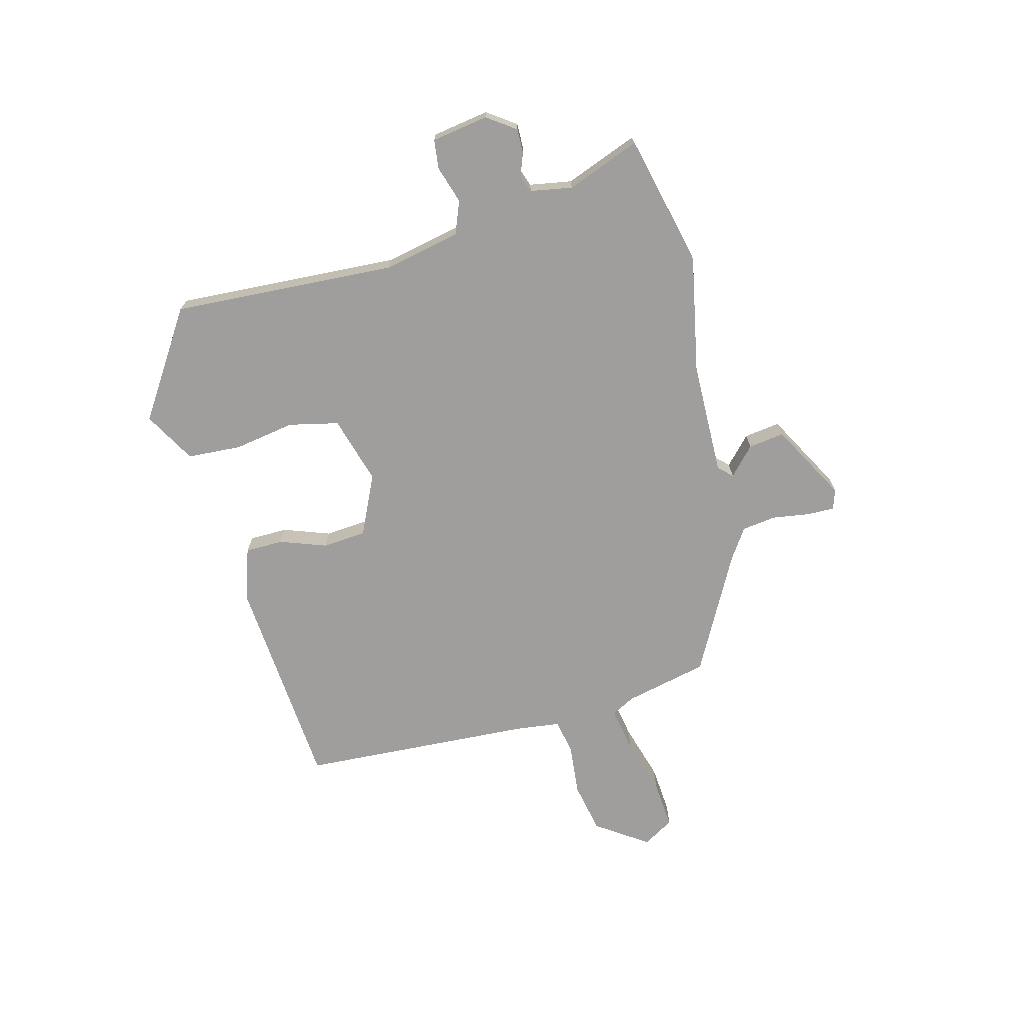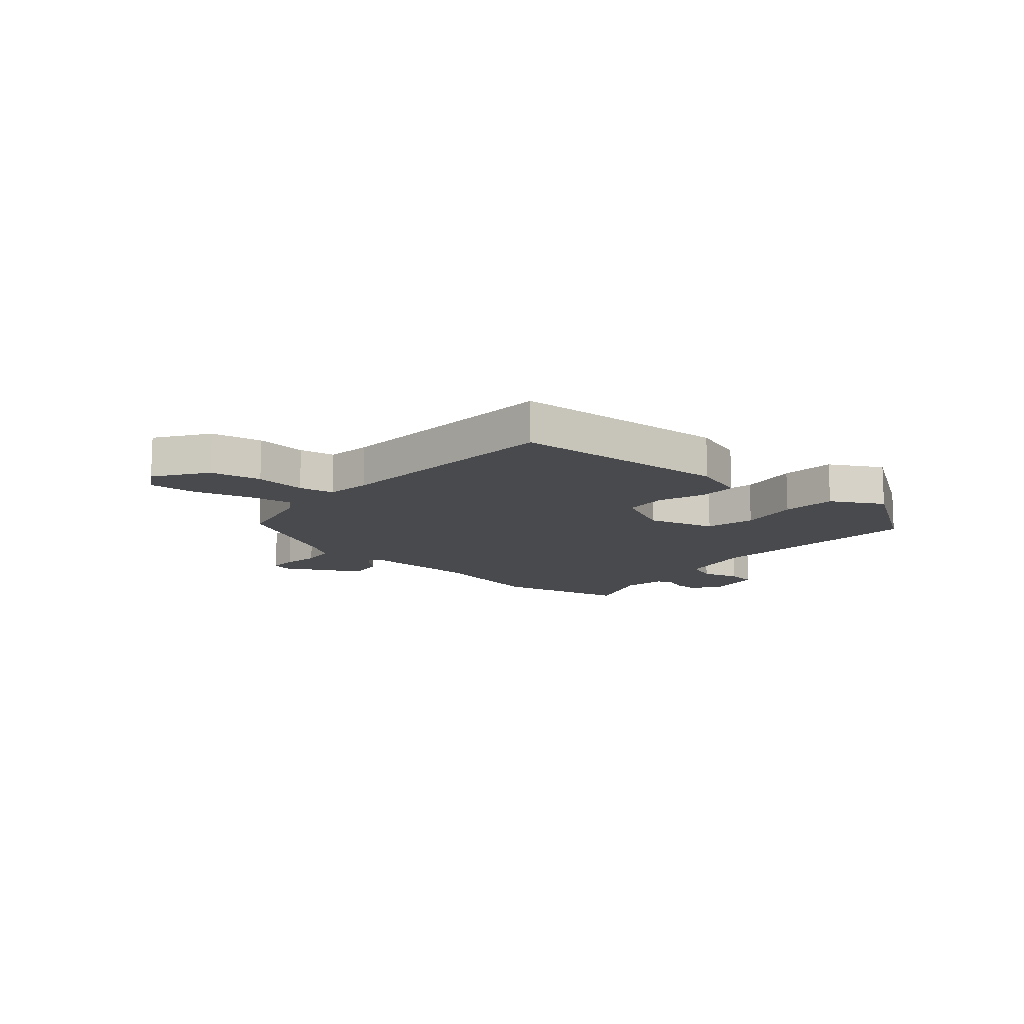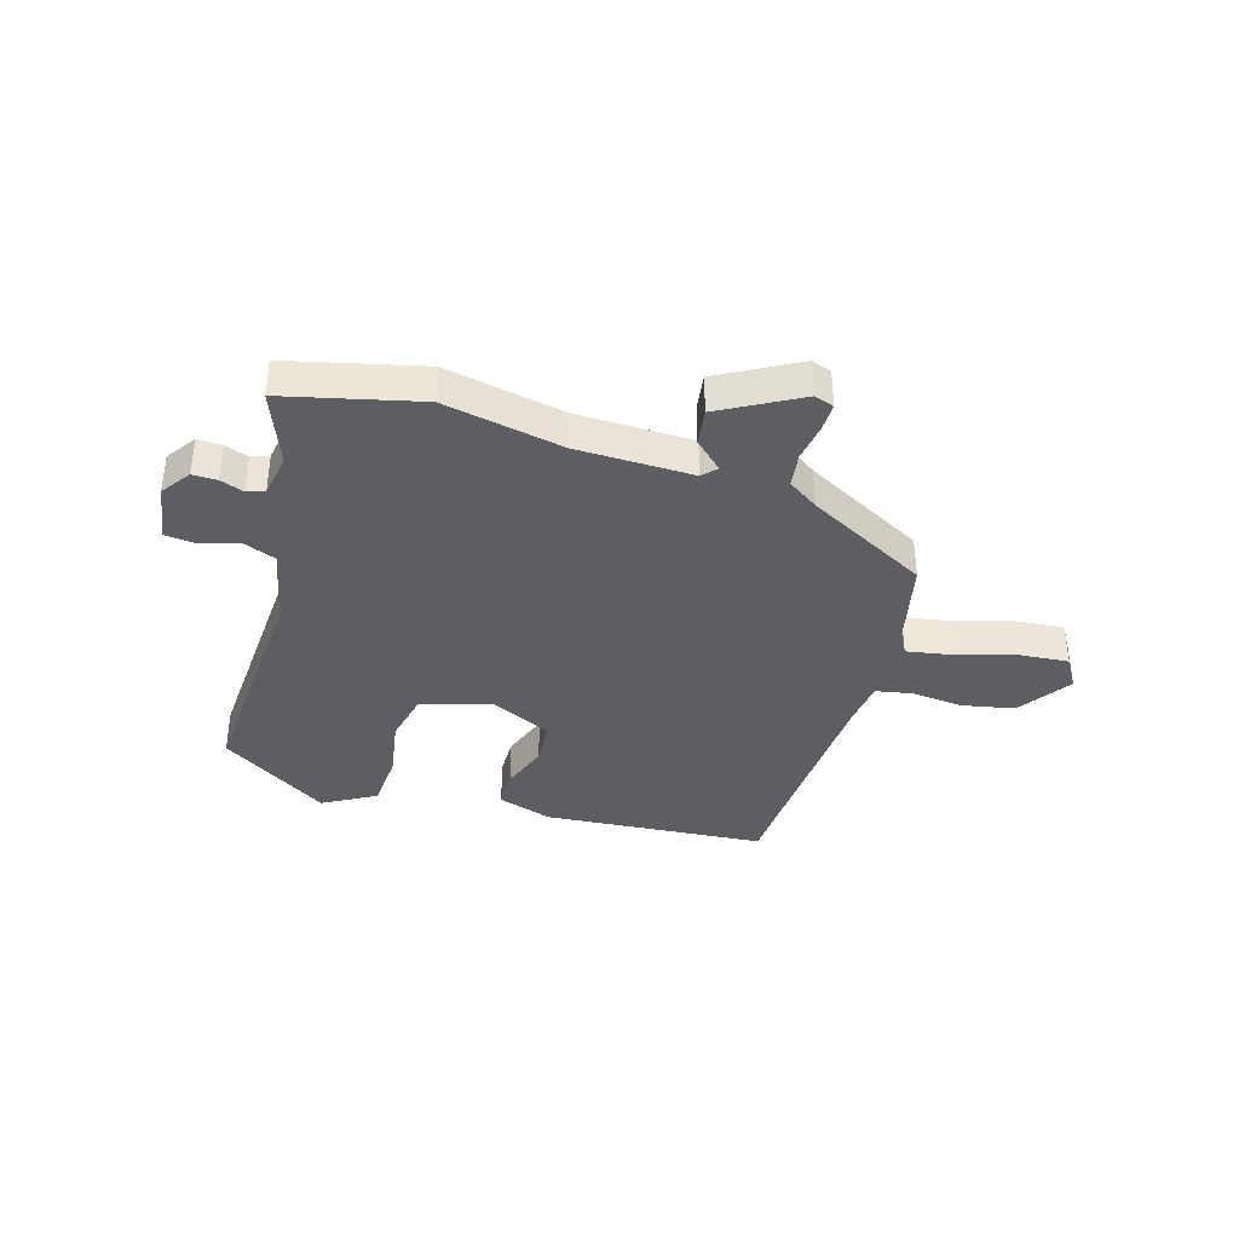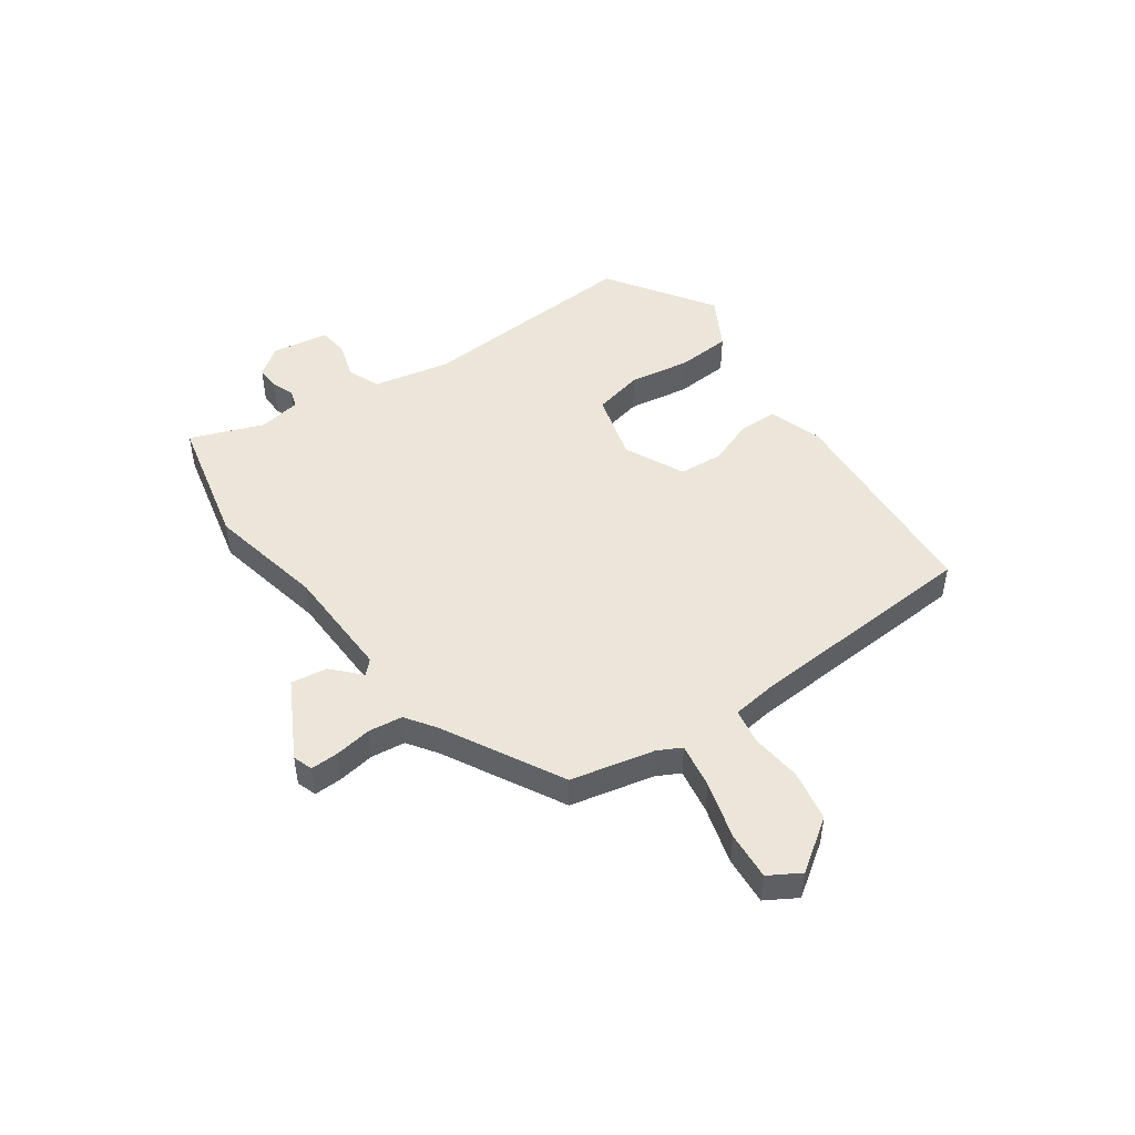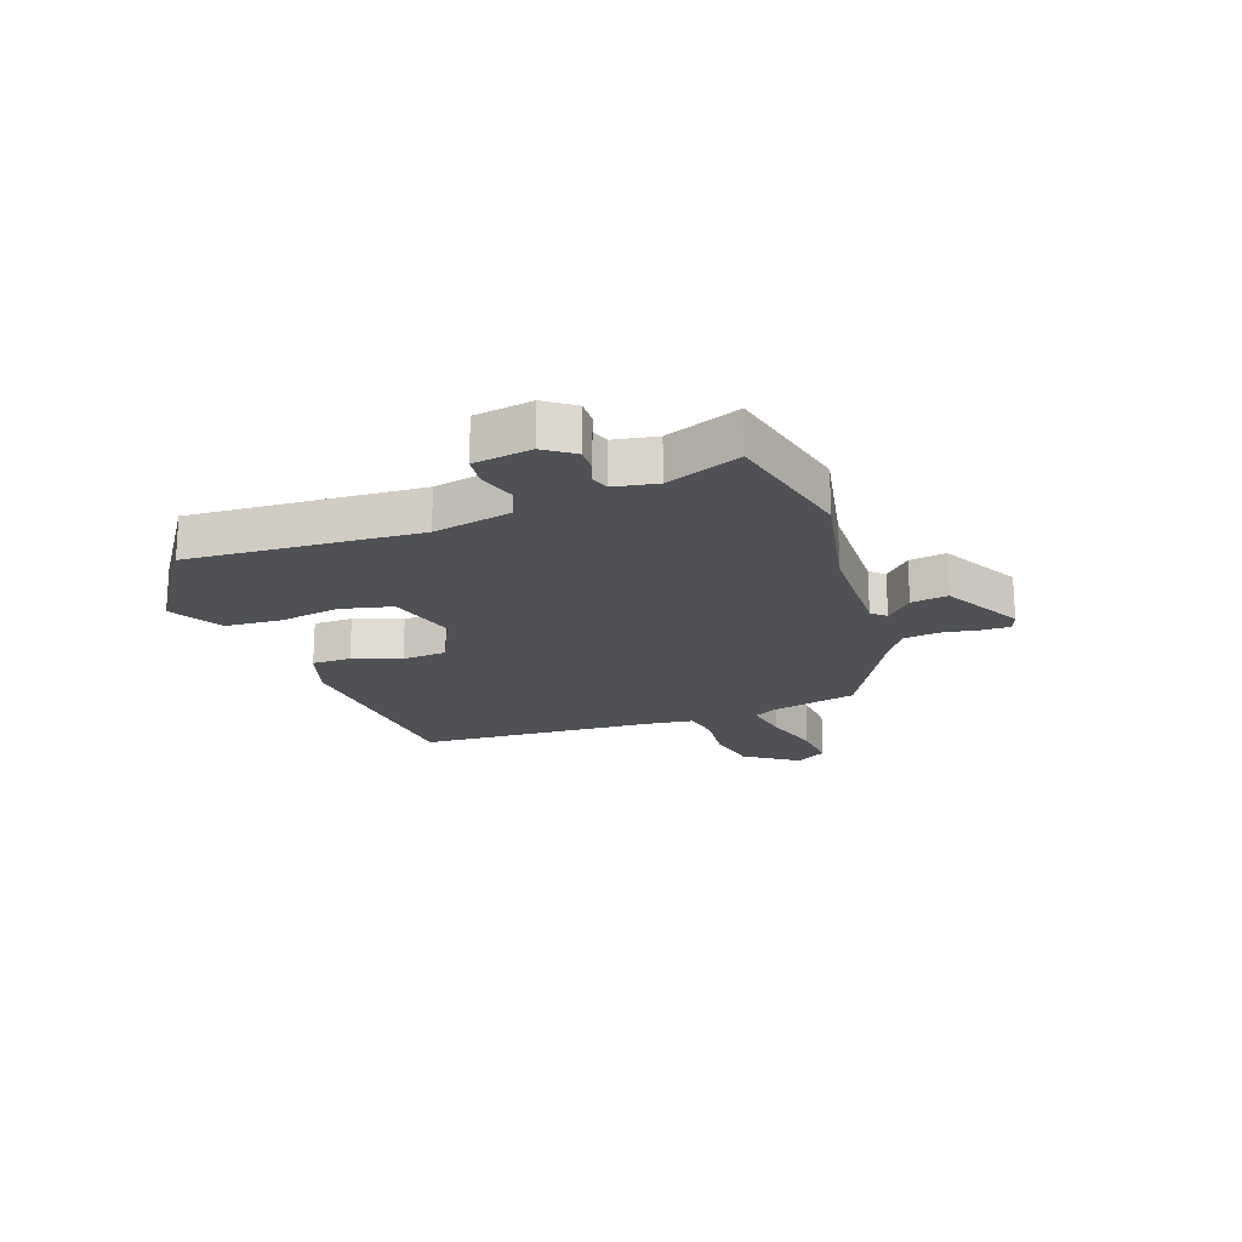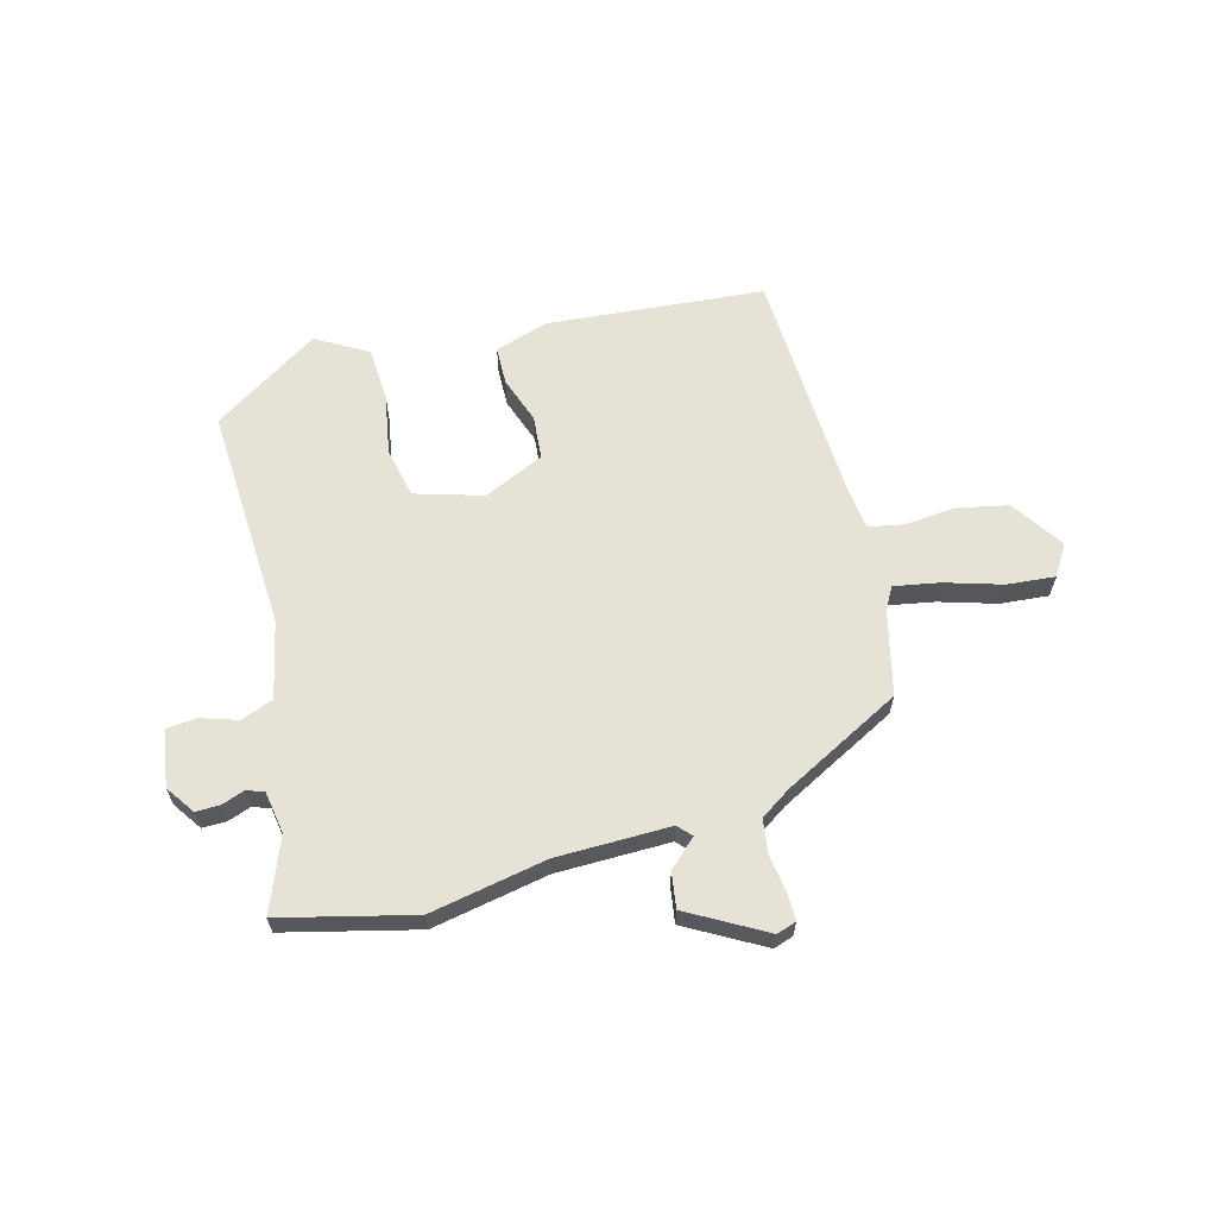
<metadata>
{"format":"obj","ext":"obj","renderer":"f3d","projection":"perspective","resolution":1024,"background":"white","views":[{"elev":-70.9,"azim":104.7,"up":"+Y"},{"elev":-12.8,"azim":-41.3,"up":"+Y"},{"elev":-37.7,"azim":163.5,"up":"+Y"},{"elev":48.0,"azim":-125.6,"up":"+Y"},{"elev":-19.7,"azim":109.4,"up":"+Y"},{"elev":63.3,"azim":165.5,"up":"+Y"}]}
</metadata>
<code>
v 0.507 0.07 0.419
v 0.484 0.07 0.019
v 0.513 0.07 -0.118
v 0.571 0.07 -0.141
v 0.638 0.07 -0.12
v 0.69 0.07 -0.126
v 0.706 0.07 -0.227
v 0.67 0.07 -0.278
v 0.627 0.07 -0.277
v 0.586 0.07 -0.262
v 0.555 0.07 -0.273
v 0.542 0.07 -0.348
v 0.592 0.07 -0.478
v 0.356 0.07 -0.534
v 0.148 0.07 -0.493
v -0.055 0.07 -0.489
v -0.078 0.07 -0.513
v -0.029 0.07 -0.559
v -0.02 0.07 -0.623
v -0.158 0.07 -0.699
v -0.193 0.07 -0.687
v -0.192 0.07 -0.637
v -0.182 0.07 -0.572
v -0.19 0.07 -0.511
v -0.243 0.07 -0.475
v -0.454 0.07 -0.362
v -0.488 0.07 -0.213
v -0.51 0.07 -0.172
v -0.591 0.07 -0.186
v -0.693 0.07 -0.216
v -0.779 0.07 -0.223
v -0.812 0.07 -0.168
v -0.749 0.07 -0.076
v -0.658 0.07 -0.058
v -0.567 0.07 -0.067
v -0.504 0.07 -0.055
v -0.494 0.07 0.025
v -0.47 0.07 0.442
v -0.083 0.07 0.472
v 0.013 0.07 0.441
v 0.014 0.07 0.373
v -0.016 0.07 0.29
v -0.01 0.07 0.212
v 0.097 0.07 0.162
v 0.218 0.07 0.197
v 0.238 0.07 0.286
v 0.22 0.07 0.394
v 0.226 0.07 0.491
v 0.318 0.07 0.543
v 0.507 0 0.419
v 0.484 0 0.019
v 0.513 0 -0.118
v 0.571 0 -0.141
v 0.638 0 -0.12
v 0.69 0 -0.126
v 0.706 0 -0.227
v 0.67 0 -0.278
v 0.627 0 -0.277
v 0.586 0 -0.262
v 0.555 0 -0.273
v 0.542 0 -0.348
v 0.592 0 -0.478
v 0.356 0 -0.534
v 0.148 0 -0.493
v -0.055 0 -0.489
v -0.078 0 -0.513
v -0.029 0 -0.559
v -0.02 0 -0.623
v -0.158 0 -0.699
v -0.193 0 -0.687
v -0.192 0 -0.637
v -0.182 0 -0.572
v -0.19 0 -0.511
v -0.243 0 -0.475
v -0.454 0 -0.362
v -0.488 0 -0.213
v -0.51 0 -0.172
v -0.591 0 -0.186
v -0.693 0 -0.216
v -0.779 0 -0.223
v -0.812 0 -0.168
v -0.749 0 -0.076
v -0.658 0 -0.058
v -0.567 0 -0.067
v -0.504 0 -0.055
v -0.494 0 0.025
v -0.47 0 0.442
v -0.083 0 0.472
v 0.013 0 0.441
v 0.014 0 0.373
v -0.016 0 0.29
v -0.01 0 0.212
v 0.097 0 0.162
v 0.218 0 0.197
v 0.238 0 0.286
v 0.22 0 0.394
v 0.226 0 0.491
v 0.318 0 0.543
f 49 1 2
f 48 49 2
f 47 48 2
f 46 47 2
f 45 46 2 3
f 44 45 3
f 43 44 3
f 40 41 42
f 39 40 42
f 38 39 42
f 37 38 42
f 36 37 42 43
f 33 34 35
f 32 33 35
f 31 32 35
f 30 31 35
f 29 30 35
f 28 29 35 36
f 36 43 3
f 28 36 3
f 27 28 3
f 21 22 23
f 20 21 23
f 19 20 23
f 18 19 23
f 17 18 23
f 16 17 23 24
f 12 13 14 15
f 11 12 15 16
f 16 24 25
f 11 16 25
f 10 11 25
f 8 9 10
f 7 8 10
f 6 7 10
f 5 6 10
f 4 5 10
f 25 26 27
f 10 25 27
f 4 10 27
f 3 4 27
f 51 50 98
f 51 98 97
f 51 97 96
f 51 96 95
f 52 51 95 94
f 52 94 93
f 52 93 92
f 91 90 89
f 91 89 88
f 91 88 87
f 91 87 86
f 92 91 86 85
f 84 83 82
f 84 82 81
f 84 81 80
f 84 80 79
f 84 79 78
f 85 84 78 77
f 52 92 85
f 52 85 77
f 52 77 76
f 72 71 70
f 72 70 69
f 72 69 68
f 72 68 67
f 72 67 66
f 73 72 66 65
f 64 63 62 61
f 65 64 61 60
f 74 73 65
f 74 65 60
f 74 60 59
f 59 58 57
f 59 57 56
f 59 56 55
f 59 55 54
f 59 54 53
f 76 75 74
f 76 74 59
f 76 59 53
f 76 53 52
f 1 50 51 2
f 2 51 52 3
f 3 52 53 4
f 4 53 54 5
f 5 54 55 6
f 6 55 56 7
f 7 56 57 8
f 8 57 58 9
f 9 58 59 10
f 10 59 60 11
f 11 60 61 12
f 12 61 62 13
f 13 62 63 14
f 14 63 64 15
f 15 64 65 16
f 16 65 66 17
f 17 66 67 18
f 18 67 68 19
f 19 68 69 20
f 20 69 70 21
f 21 70 71 22
f 22 71 72 23
f 23 72 73 24
f 24 73 74 25
f 25 74 75 26
f 26 75 76 27
f 27 76 77 28
f 28 77 78 29
f 29 78 79 30
f 30 79 80 31
f 31 80 81 32
f 32 81 82 33
f 33 82 83 34
f 34 83 84 35
f 35 84 85 36
f 36 85 86 37
f 37 86 87 38
f 38 87 88 39
f 39 88 89 40
f 40 89 90 41
f 41 90 91 42
f 42 91 92 43
f 43 92 93 44
f 44 93 94 45
f 45 94 95 46
f 46 95 96 47
f 47 96 97 48
f 48 97 98 49
f 49 98 50 1

</code>
